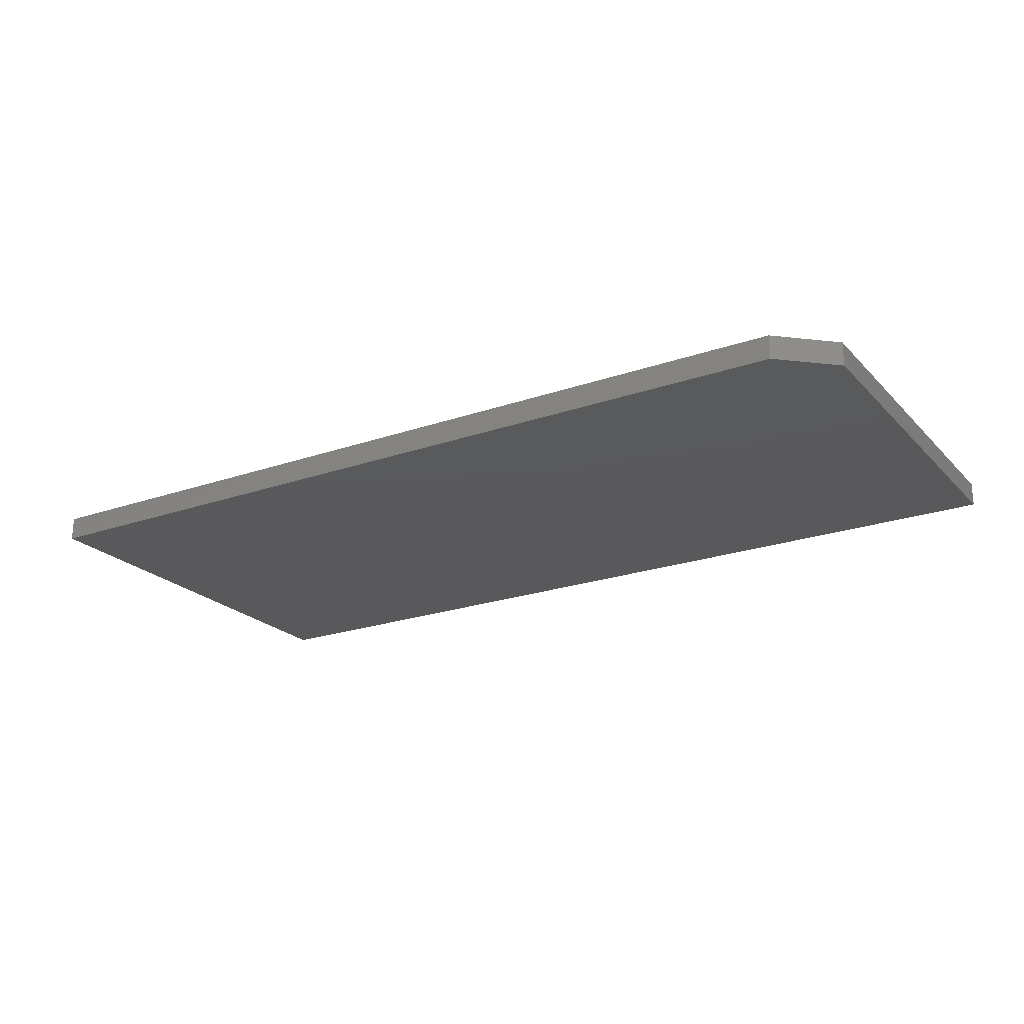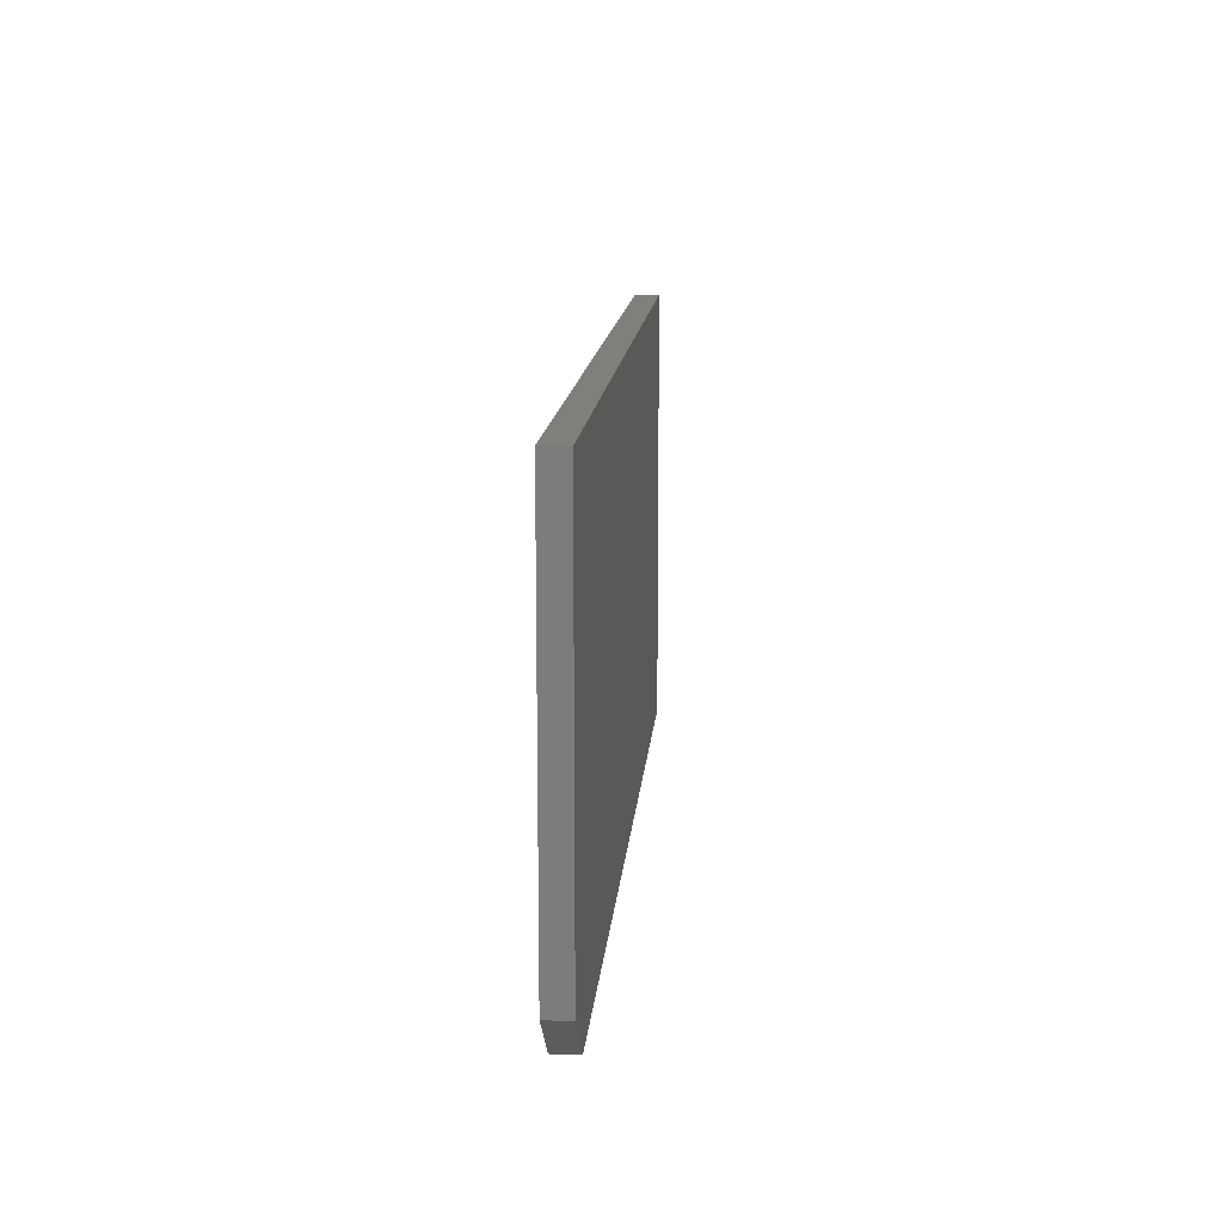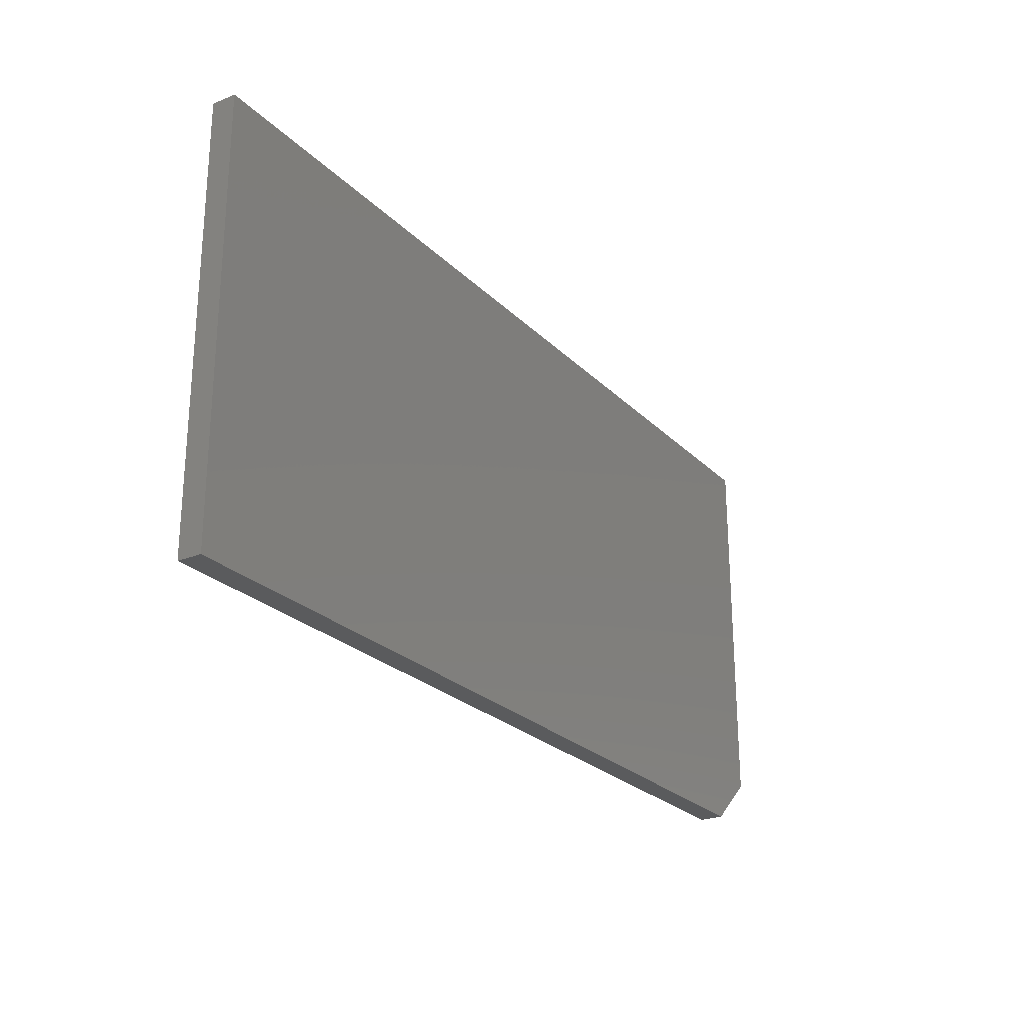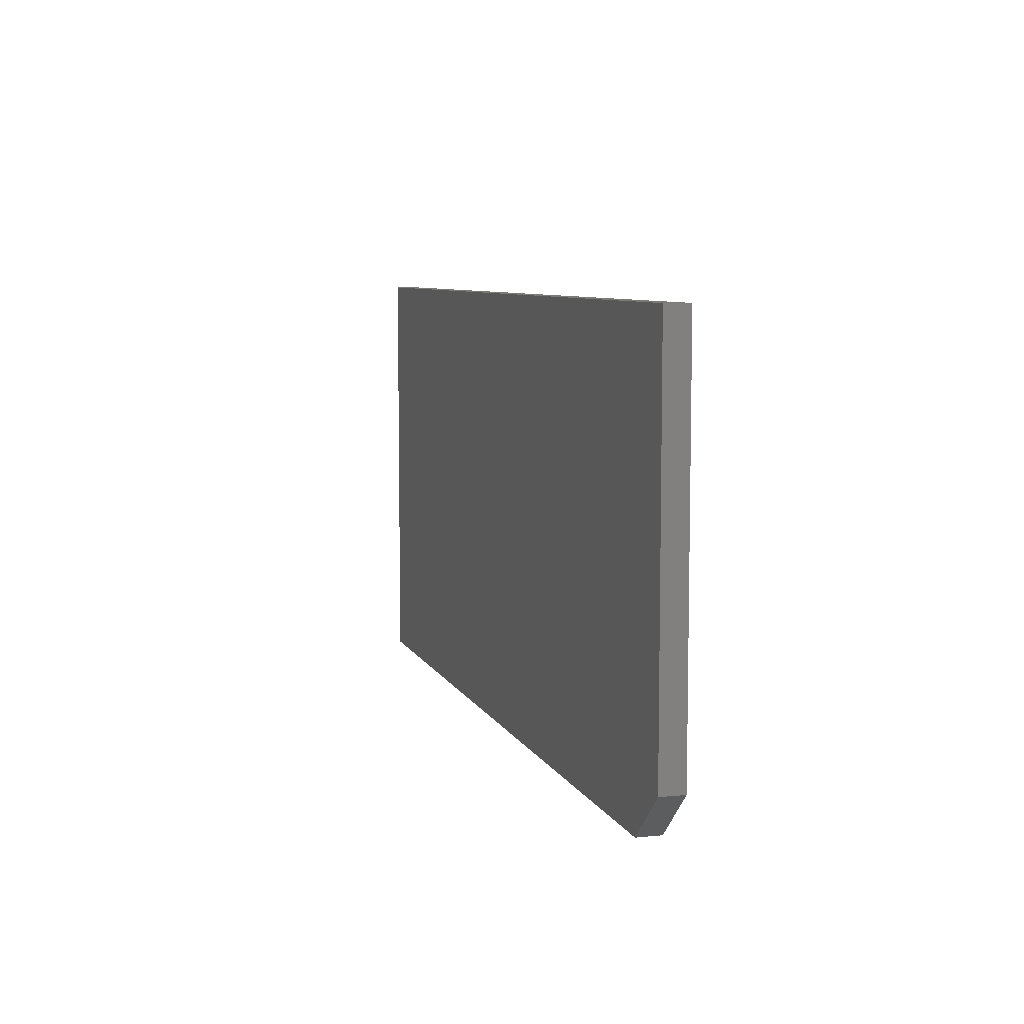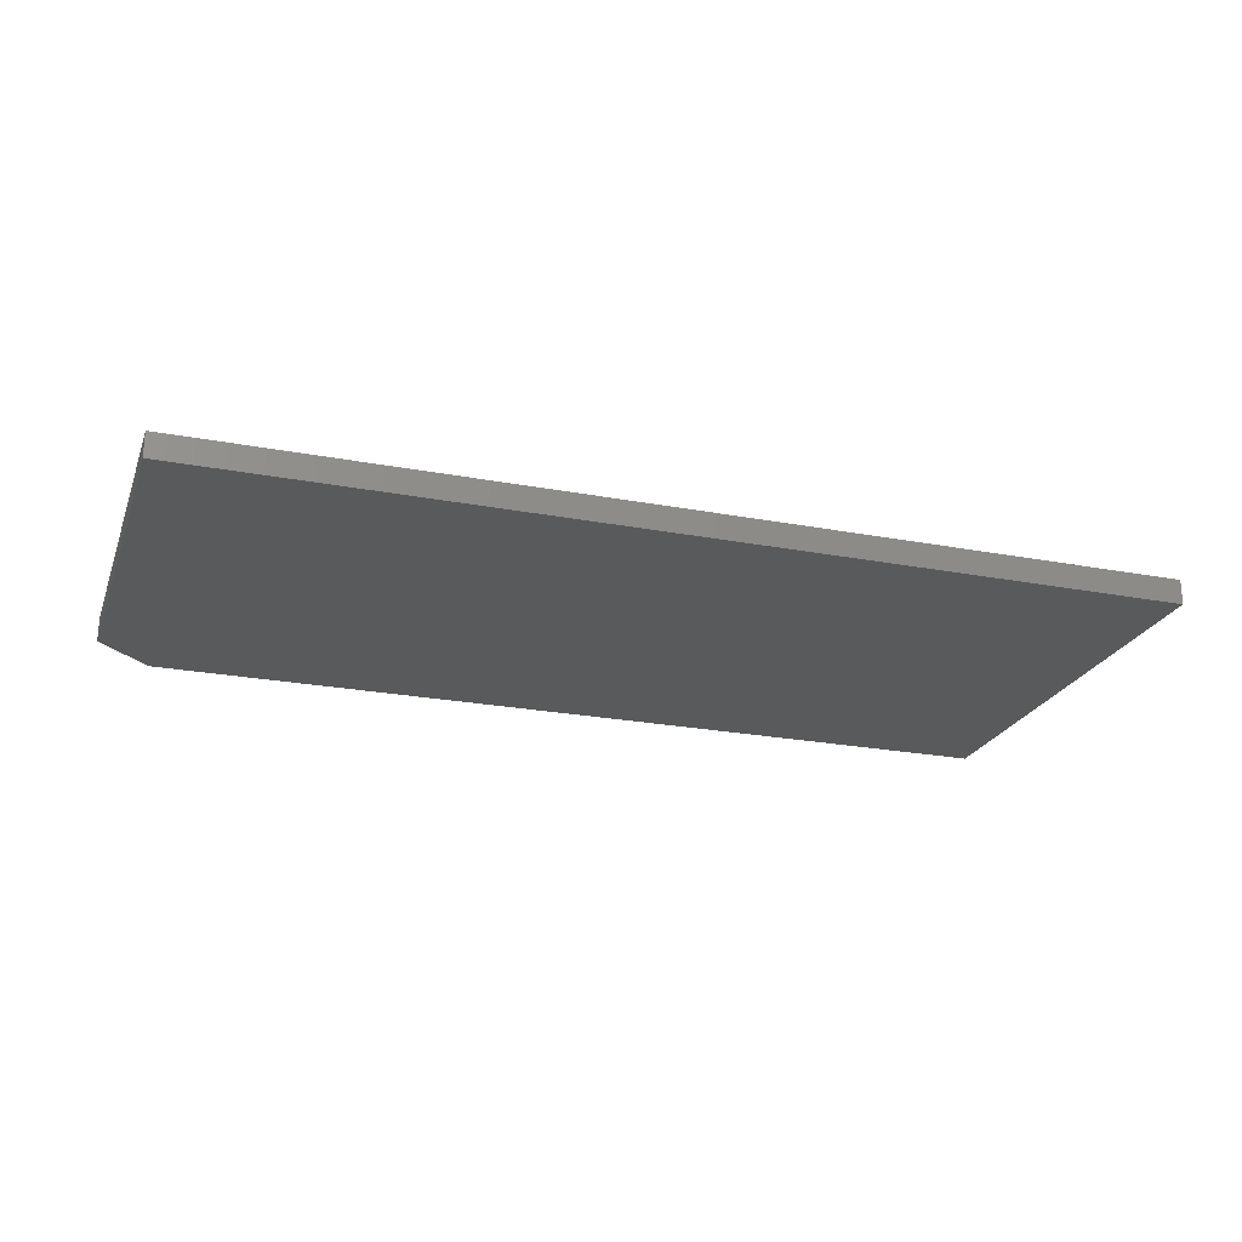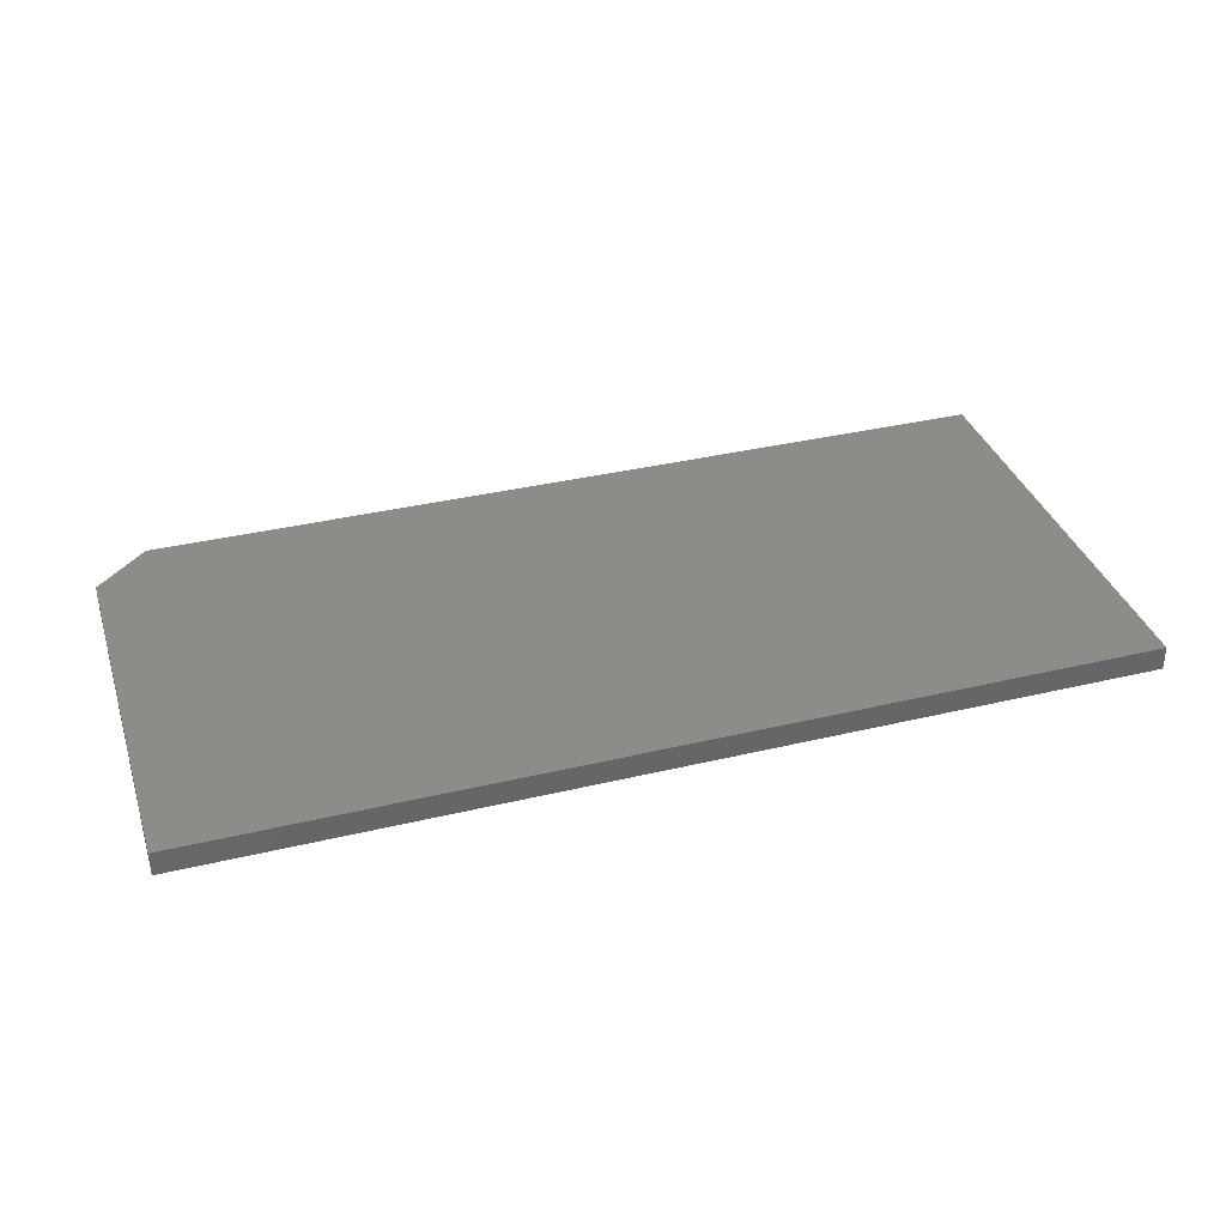
<metadata>
{"format":"stl","ext":"stl","renderer":"f3d","projection":"perspective","resolution":1024,"background":"white","views":[{"elev":-22.4,"azim":31.1,"up":"+Z"},{"elev":13.6,"azim":94.5,"up":"+Y"},{"elev":-24.9,"azim":-56.9,"up":"+Y"},{"elev":7.3,"azim":74.0,"up":"+Y"},{"elev":-23.2,"azim":162.1,"up":"+Z"},{"elev":36.0,"azim":162.6,"up":"+Z"}]}
</metadata>
<code>
# stl→obj: 10 verts, 16 faces
v 0.75 0.4959 0.03906
v -0.7422 0.4959 0.03906
v 0.75 -0.1328 0.03906
v -0.7422 -0.2109 0.03906
v 0.6641 -0.2109 0.03906
v 0.6641 -0.2109 0
v -0.7422 -0.2109 0
v 0.75 -0.1328 0
v -0.7422 0.4959 0
v 0.75 0.4959 0
f 1 2 3
f 3 2 4
f 3 4 5
f 6 7 8
f 8 7 9
f 8 9 10
f 3 8 1
f 1 8 10
f 4 7 5
f 5 7 6
f 3 5 8
f 8 5 6
f 2 9 4
f 4 9 7
f 1 10 2
f 2 10 9

</code>
